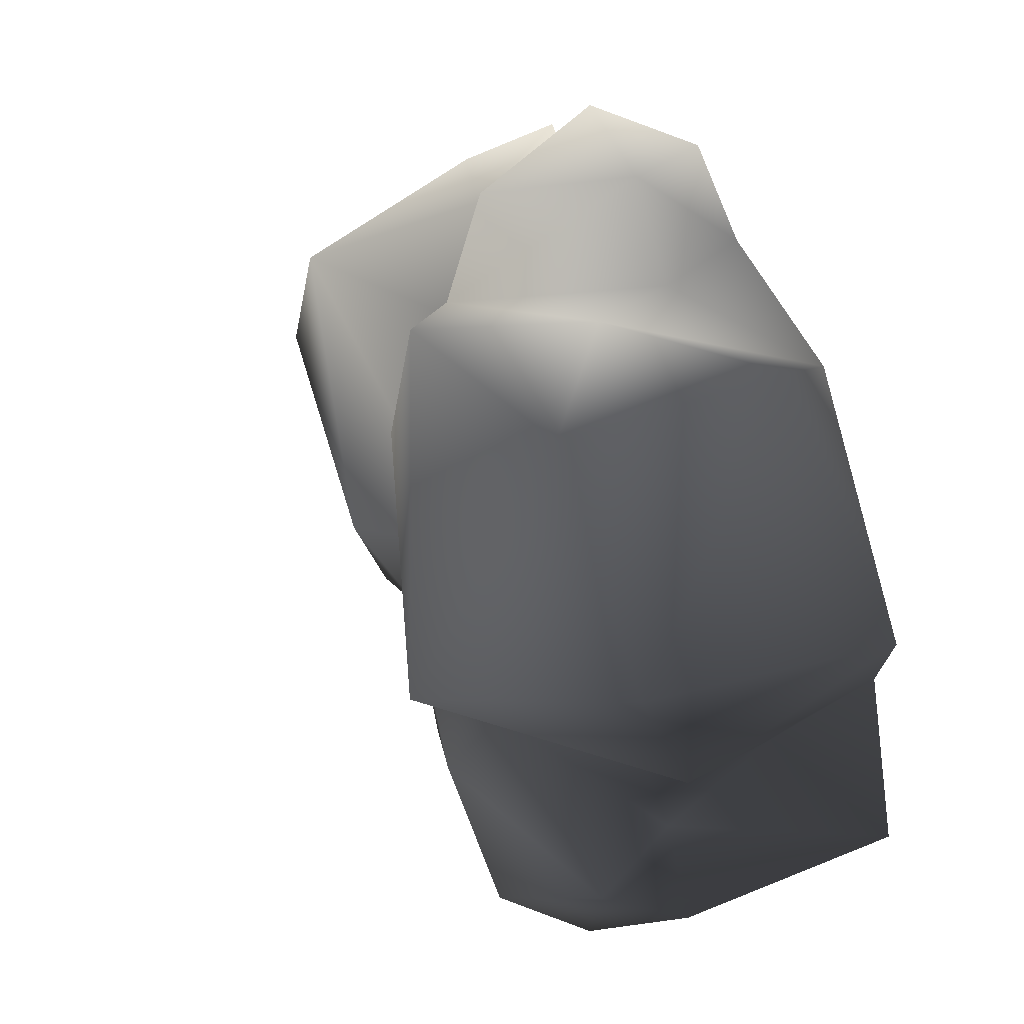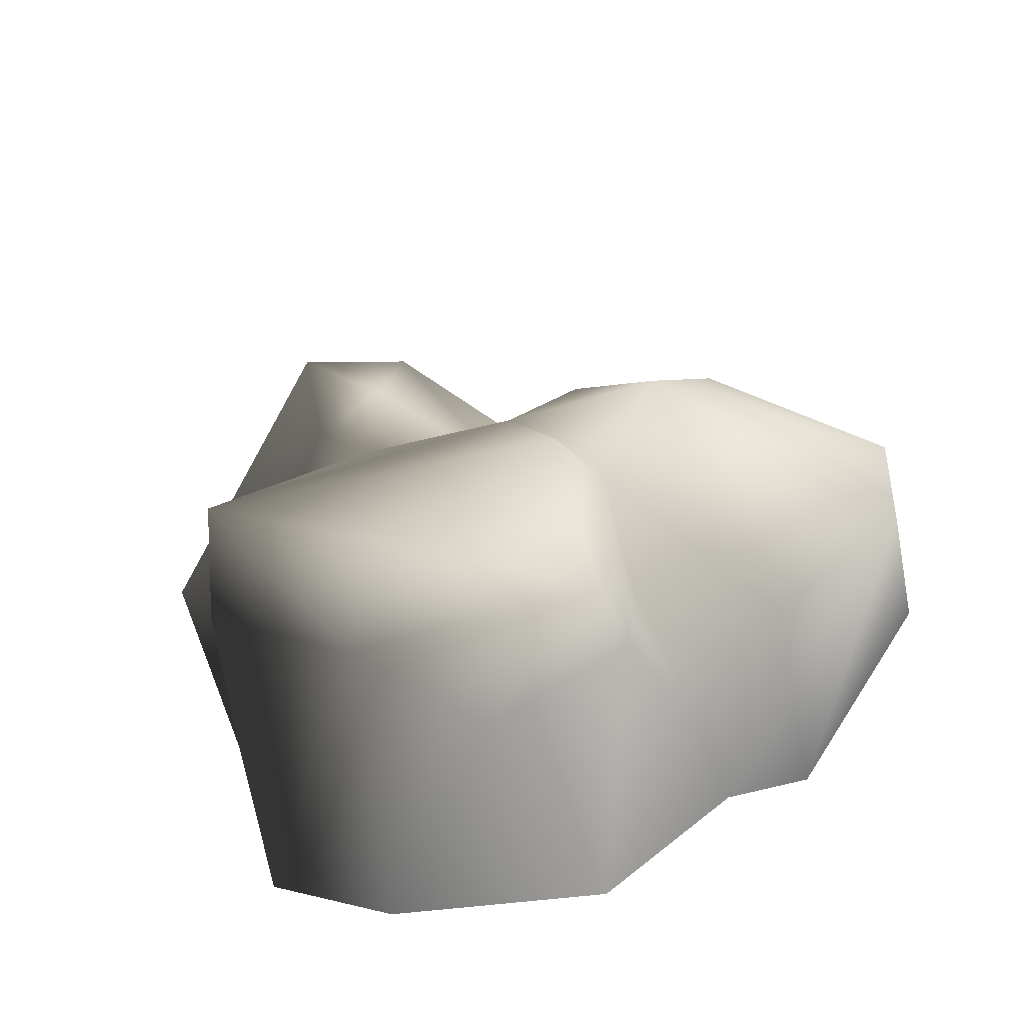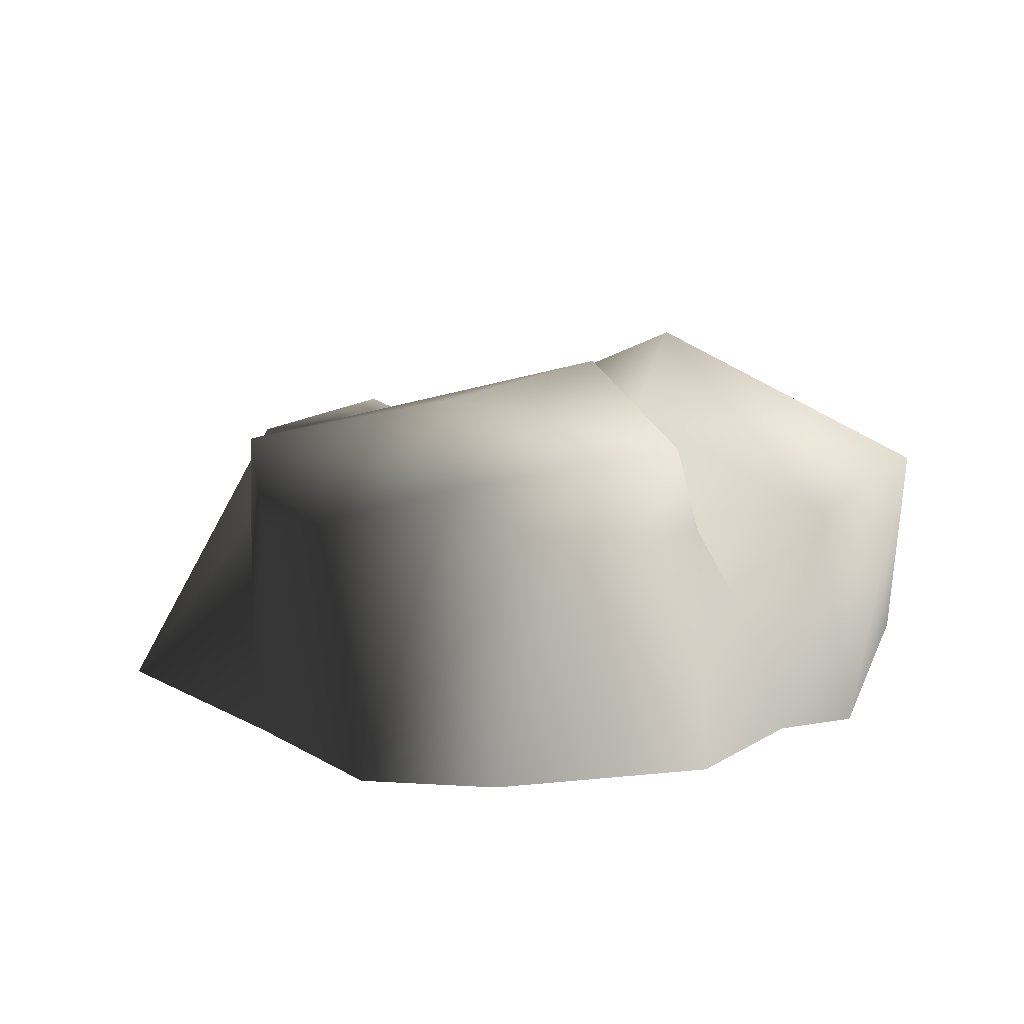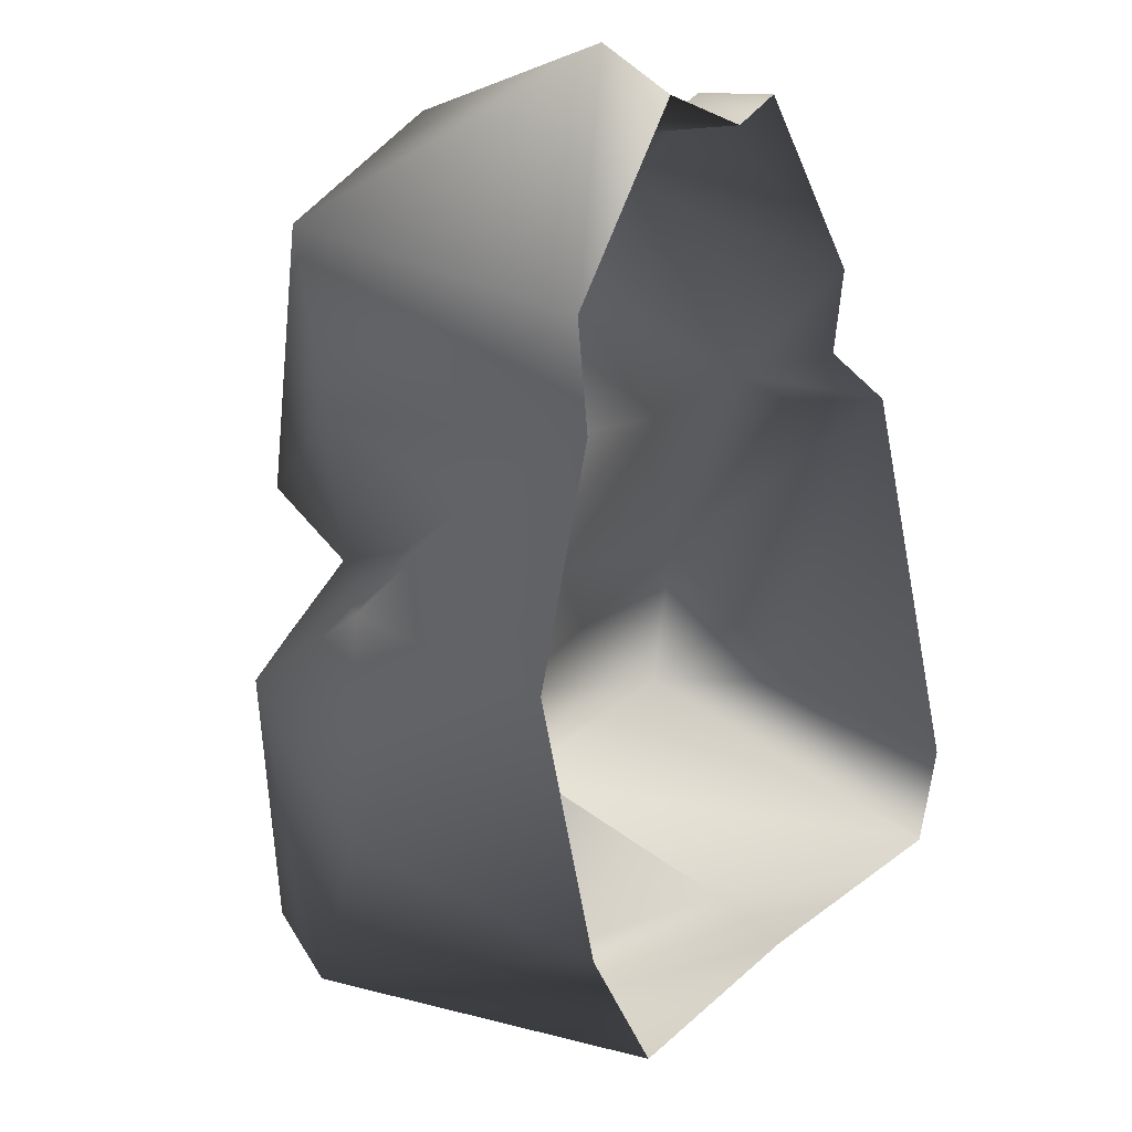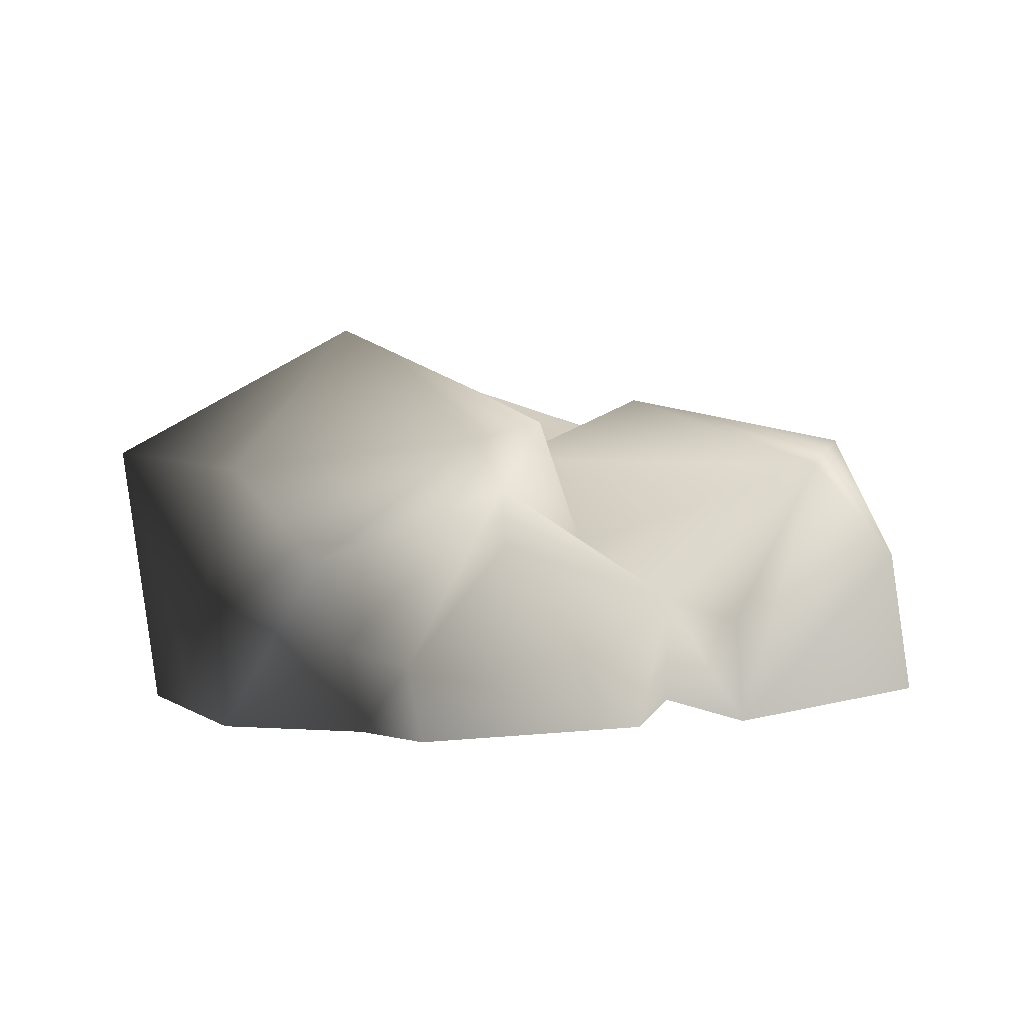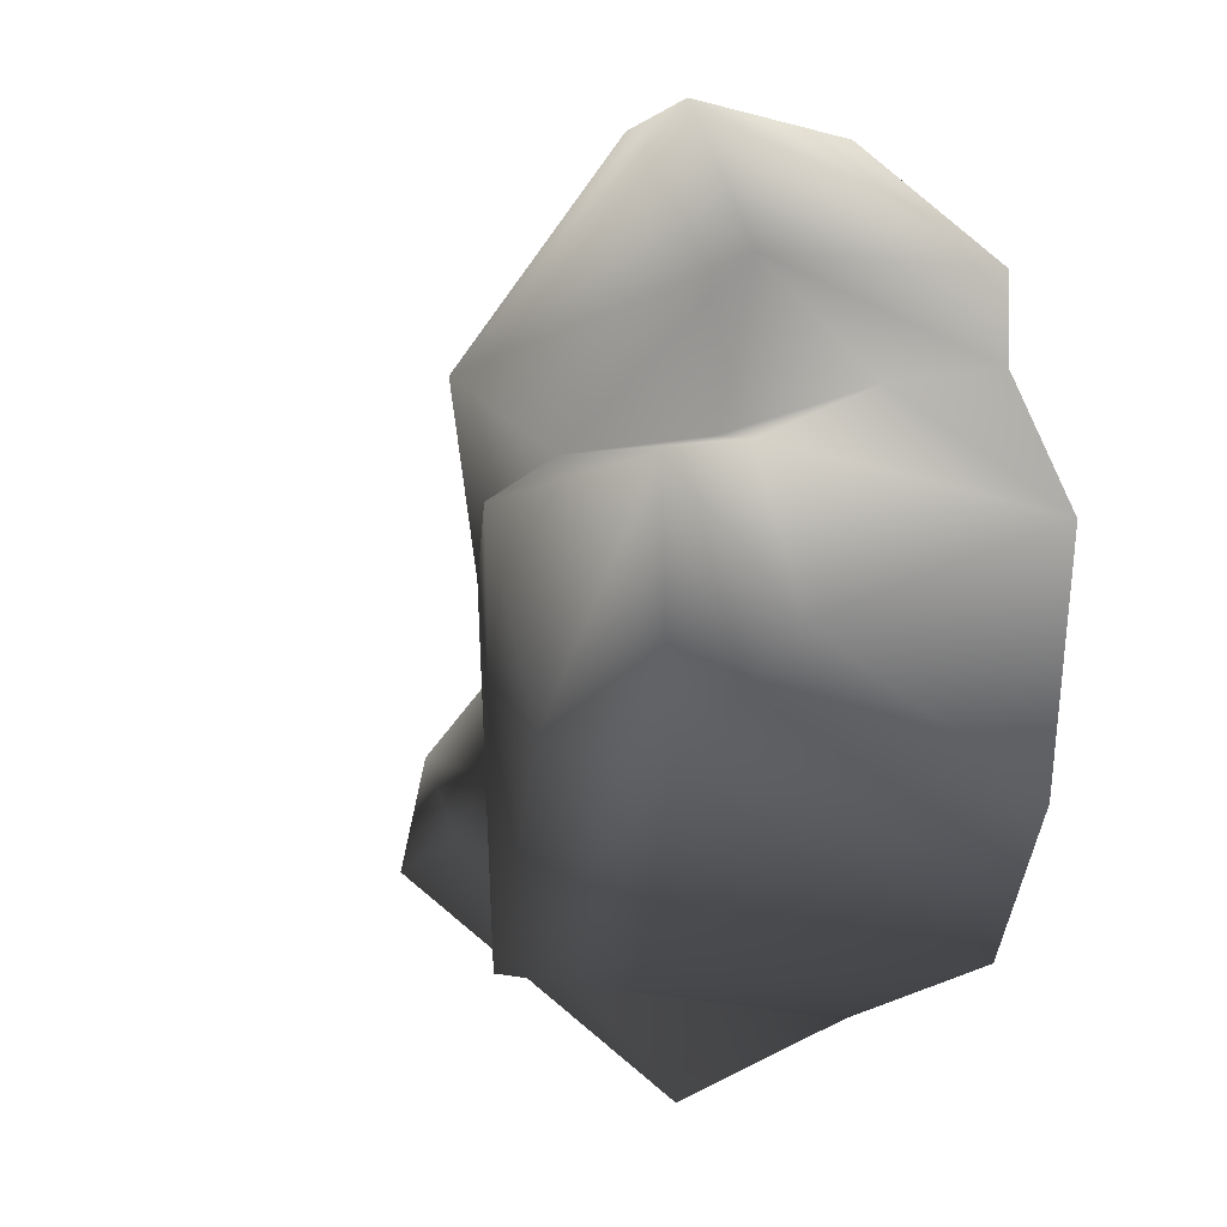
<metadata>
{"format":"obj","ext":"obj","renderer":"f3d","projection":"perspective","resolution":1024,"background":"white","views":[{"elev":57.3,"azim":-118.2,"up":"+Z"},{"elev":24.8,"azim":-122.7,"up":"+Y"},{"elev":5.6,"azim":-134.5,"up":"+Y"},{"elev":-8.2,"azim":-62.6,"up":"+Z"},{"elev":1.9,"azim":14.6,"up":"+Y"},{"elev":-36.8,"azim":-109.8,"up":"+Z"}]}
</metadata>
<code>
v -0.9441 1.137 -1.217
v -0.7469 1.254 -0.2548
v -1.414 0.9415 -0.4916
v -0.02034 0.9593 -1.429
v -0.1743 1.098 -0.09949
v 0.1629 0.9455 -0.6094
v 0.347 0.1323 -1.149
v -0.02511 0.7961 -0.004592
v -1.175 0.8311 -1.43
v -0.2579 0.6003 -1.55
v -0.954 -0.2159 -1.671
v 0.06663 -0.2245 -1.314
v 1.509 -0.2098 -0.9087
v 0.3824 0.9777 -0.7041
v 1.391 0.8841 -0.2364
v 0.4746 1.064 -0.3634
v 0.1629 0.9455 -0.6094
v 1.369 0.788 0.2762
v 0.4569 0.4595 0.6407
v 0.8598 0.2661 0.8718
v 0.2684 0.6985 1.178
v 0.2596 0.958 0.5342
v -1.345 -0.2244 -1.376
v 1.638 0.3897 -0.2465
v 1.147 -0.2246 0.7802
v 1.123 0.1748 0.8086
v 0.8665 -0.1334 0.9139
v 1.693 -0.2245 -0.5557
v 0.3808 0.4957 1.558
v 0.8195 -0.2031 1.223
v 0.8665 -0.1334 0.9139
v 0.0572 0.05316 1.736
v 0.2684 0.6985 1.178
v -0.257 0.1026 1.509
v 0.1039 -0.2228 1.703
v -0.1964 -0.2195 1.504
v -1.459 0.5425 -1.023
v -1.675 -0.2225 -0.6188
v -1.347 0.6172 -0.2971
v -1.349 0.1914 0.03926
v -1.051 0.6202 -0.0525
v -1.379 -0.2245 0.197
v -0.7574 1.031 -0.01624
v -1.349 0.1914 0.03926
v -1.473 0.6474 0.3257
v -1.379 -0.2245 0.197
v -1.444 -0.2243 0.5591
v -1.406 0.8317 0.9874
v -0.8475 -0.008682 1.638
v -0.6837 0.7736 1.564
v -0.6749 1.362 0.2764
v 0.1809 0.8877 1.236
v -0.3463 0.4248 1.607
v -0.7574 1.031 -0.01624
v -0.02511 0.7961 -0.004592
v 0.4569 0.4595 0.6407
v 0.2684 0.6985 1.178
v -0.257 0.1026 1.509
v -0.7732 -0.2245 1.446
v -0.1964 -0.2195 1.504
g Rock3_(26)_2659_128
f 1 3 2
f 1 2 4
f 4 2 5
f 6 4 5
f 7 4 6
f 5 8 6
f 9 3 1
f 4 9 1
f 10 9 4
f 10 4 7
f 11 9 10
f 12 11 10
f 10 7 12
f 7 13 12
f 7 14 13
f 6 14 7
f 15 13 14
f 15 14 16
f 14 6 16
f 17 8 16
f 8 18 16
f 15 16 18
f 8 19 18
f 19 20 18
f 21 20 19
f 19 22 21
f 9 11 23
f 15 18 24
f 24 13 15
f 18 25 24
f 26 25 18
f 26 20 25
f 26 18 20
f 27 25 20
f 13 24 28
f 28 24 25
f 29 30 20
f 20 30 31
f 32 30 29
f 21 32 29
f 20 33 29
f 32 33 34
f 32 35 30
f 36 35 32
f 36 32 34
f 23 38 37
f 38 39 37
f 40 39 38
f 40 41 39
f 38 42 40
f 43 39 41
f 43 3 39
f 3 37 39
f 3 9 37
f 37 9 23
f 44 45 41
f 45 44 46
f 45 46 47
f 47 48 45
f 47 49 48
f 48 49 50
f 48 50 51
f 51 45 48
f 52 51 50
f 22 51 52
f 50 49 53
f 52 50 53
f 54 45 51
f 5 51 22
f 54 51 5
f 22 55 5
f 56 55 22
f 52 57 22
f 53 33 52
f 53 58 33
f 59 58 53
f 49 47 59
f 49 59 53
f 2 54 5
f 54 2 3
f 59 60 58
f 41 45 54

</code>
